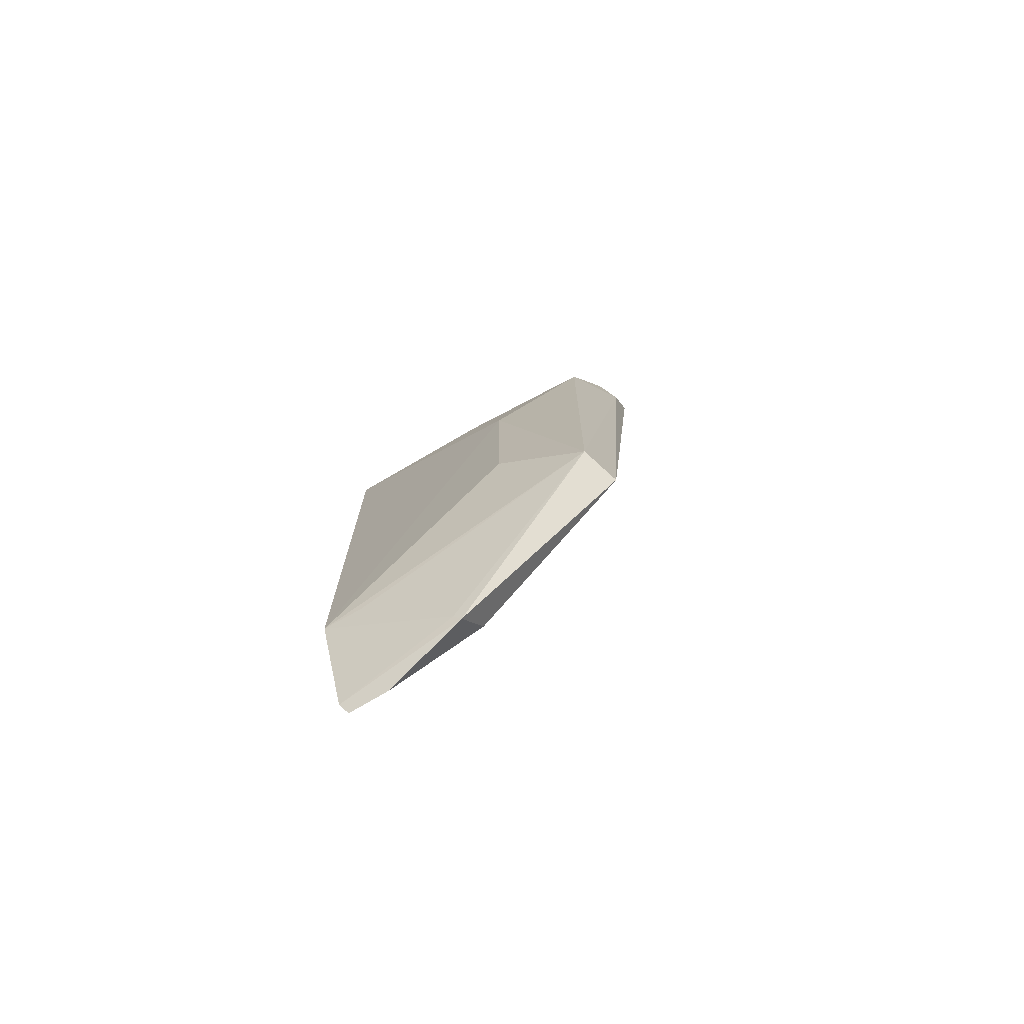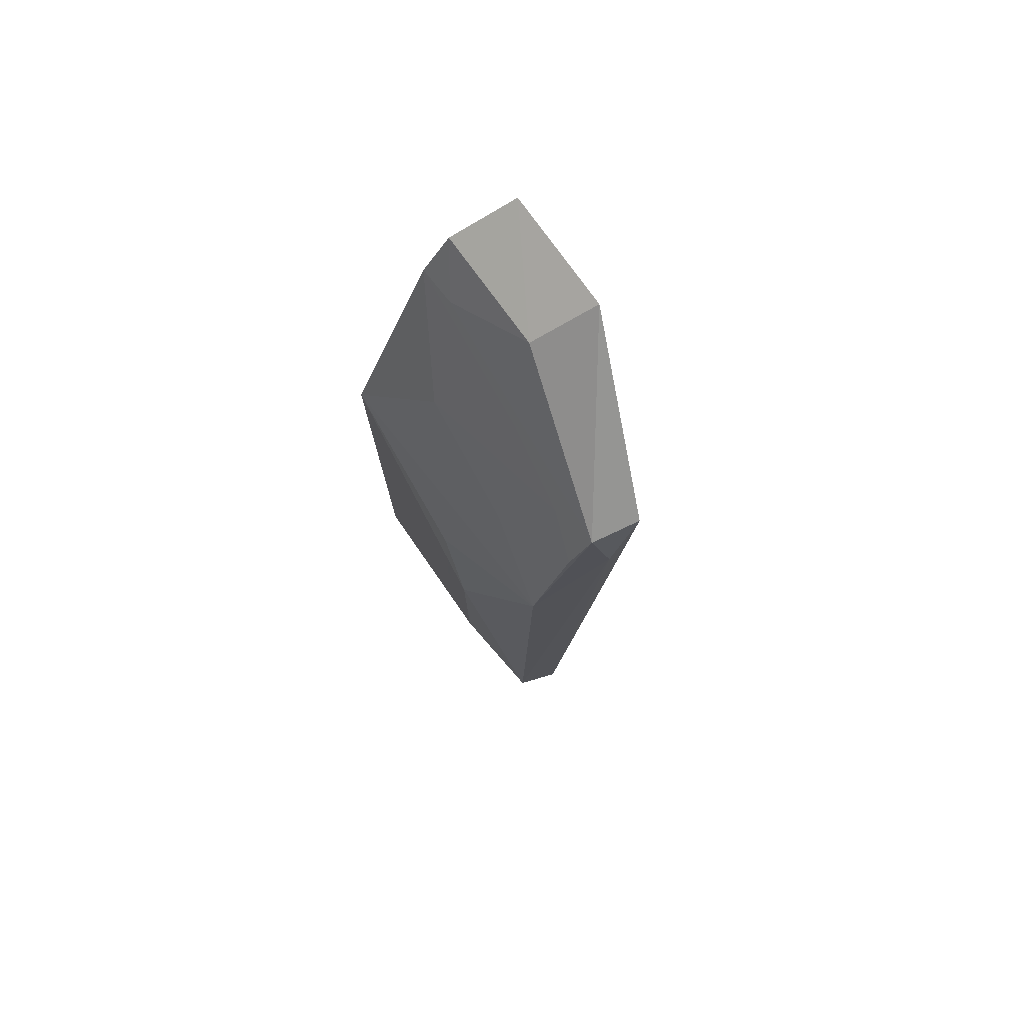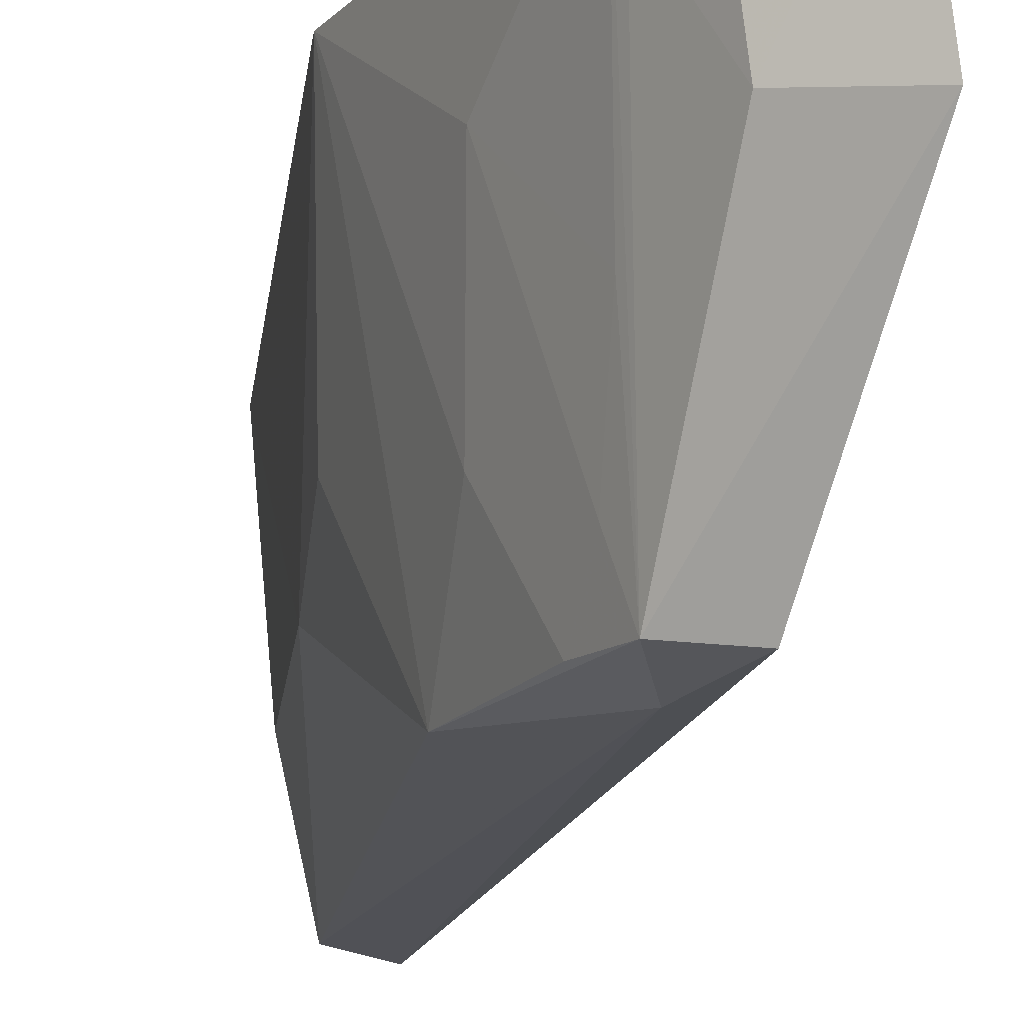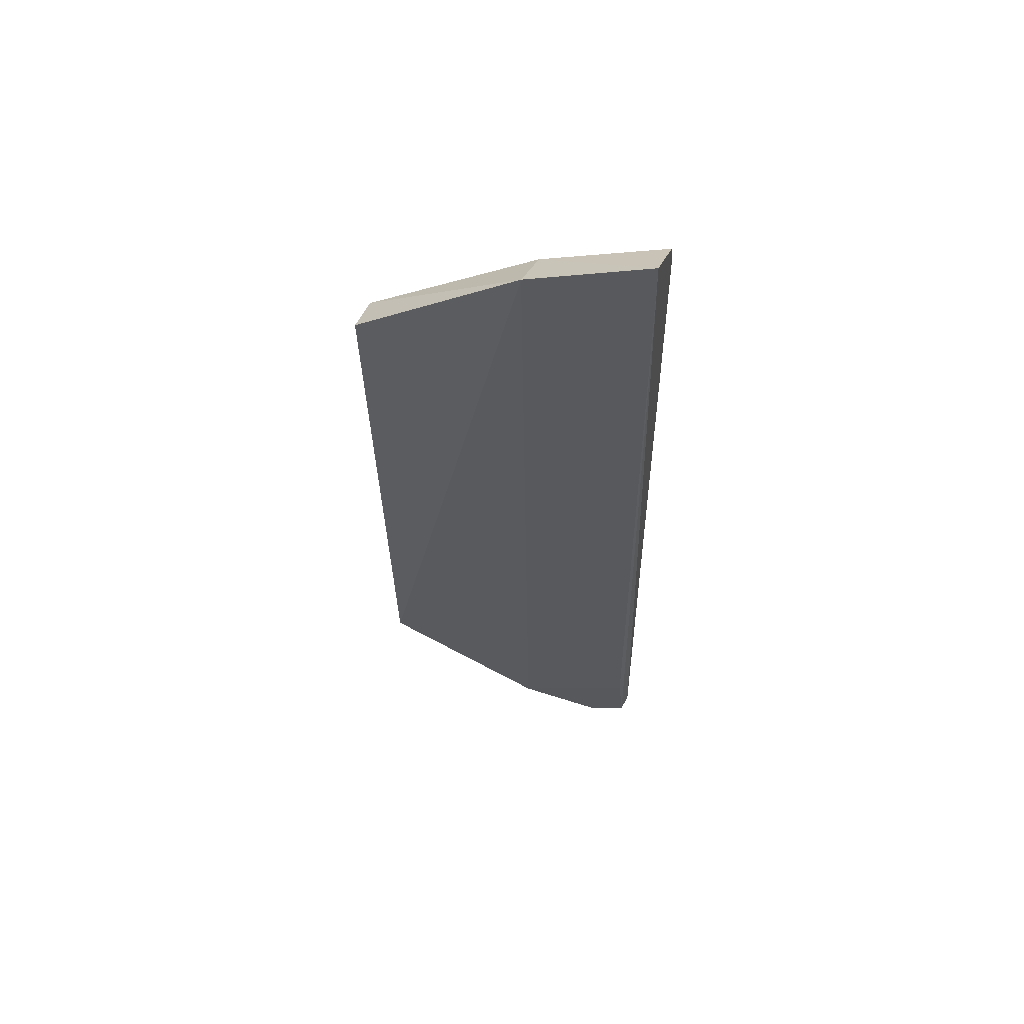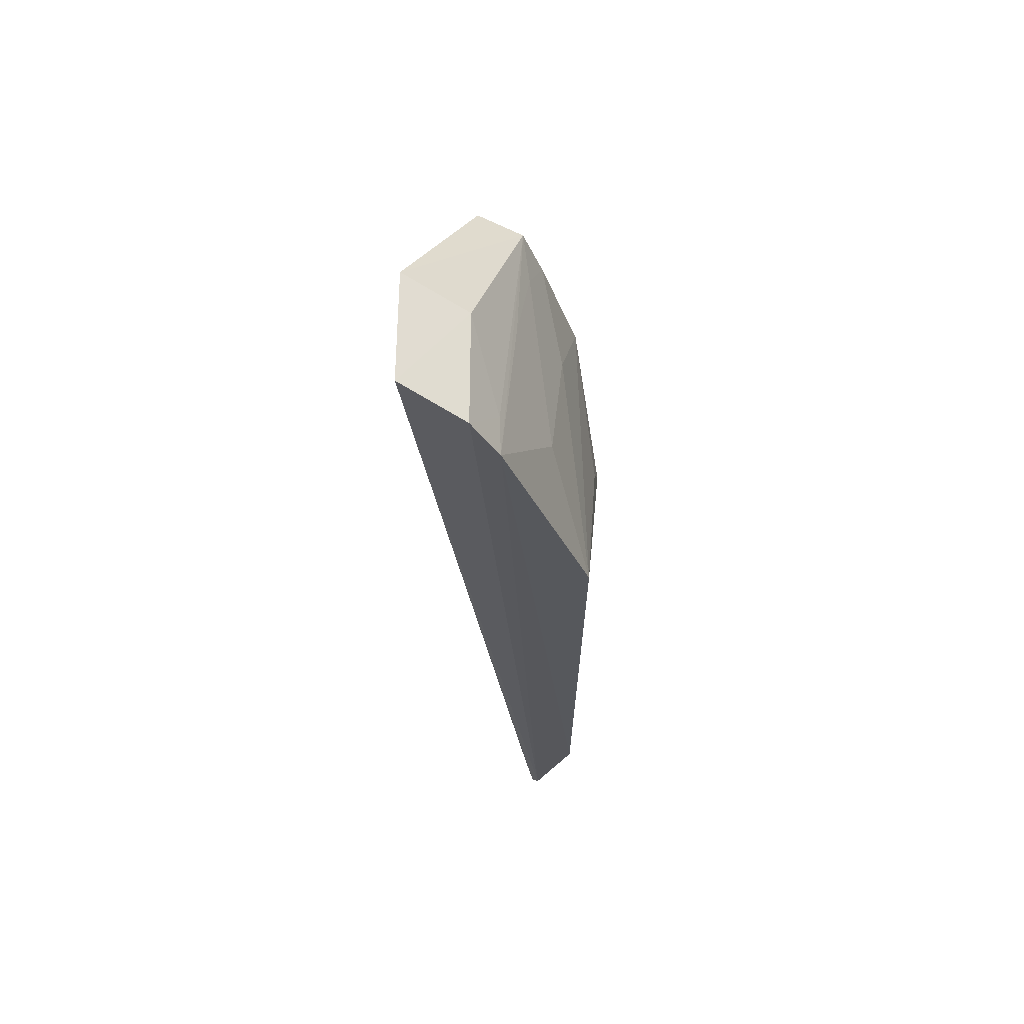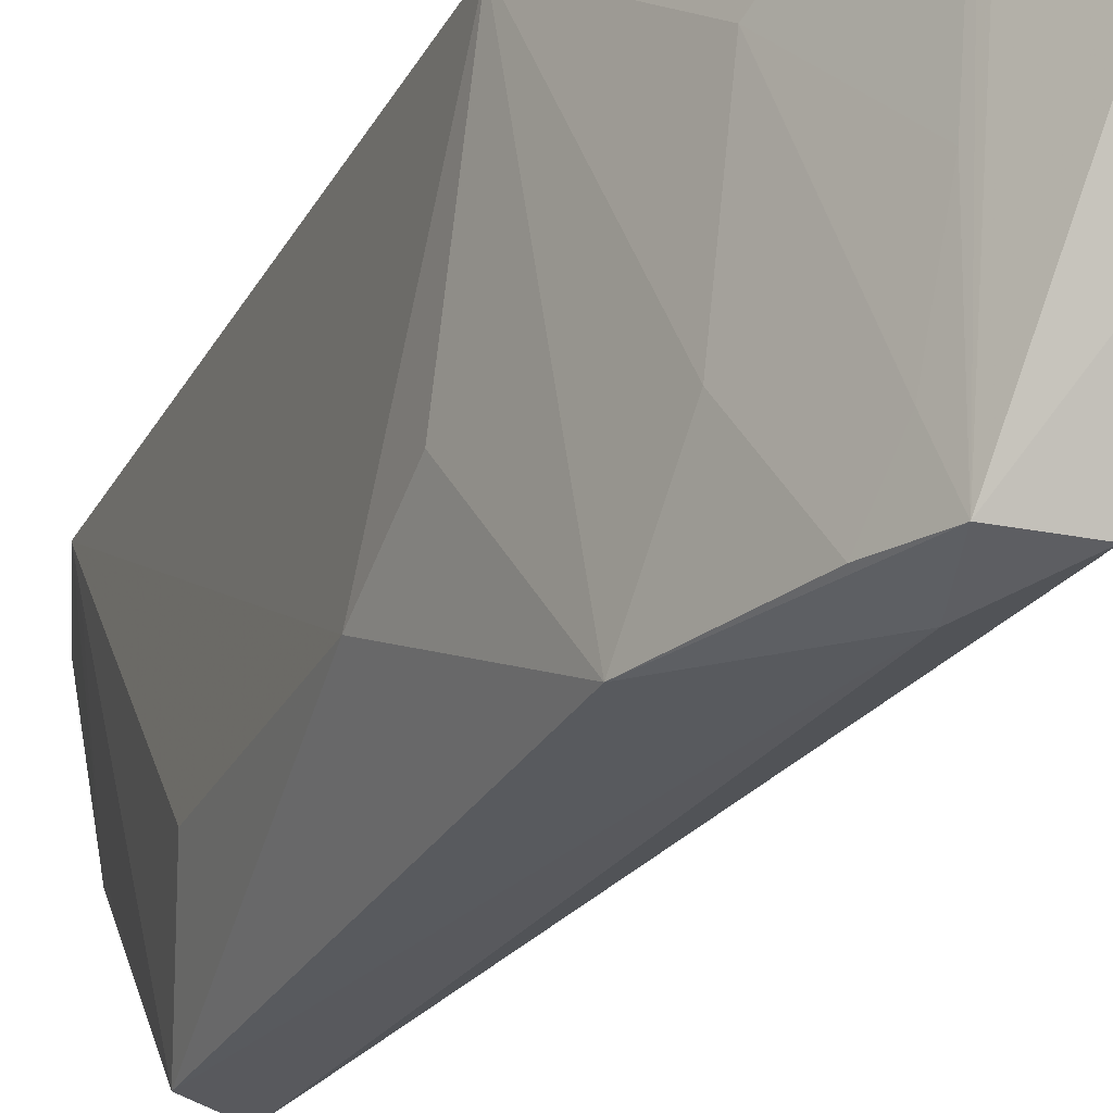
<metadata>
{"format":"obj","ext":"obj","renderer":"f3d","projection":"perspective","resolution":1024,"background":"white","views":[{"elev":-74.9,"azim":128.5,"up":"+Y"},{"elev":74.9,"azim":151.0,"up":"+Y"},{"elev":-16.0,"azim":173.5,"up":"+Z"},{"elev":52.5,"azim":-84.0,"up":"+Y"},{"elev":62.1,"azim":7.7,"up":"+Y"},{"elev":-27.0,"azim":157.0,"up":"+Z"}]}
</metadata>
<code>
v 0.03737 0.02336 0.05682
v 0.04224 -0.0111 0.0569
v 0.04203 0.007774 0.04972
v 0.03576 0.01917 0.04387
v 0.03965 -0.01383 0.05639
v 0.03779 0.01846 0.04414
v 0.04244 0.01126 0.05684
v 0.04054 -0.01626 0.0569
v 0.03451 0.02501 0.05633
v 0.03859 0.02133 0.0569
v 0.04211 0.004276 0.0479
v 0.04036 0.01119 0.04431
v 0.03884 -0.0135 0.05115
v 0.03382 0.02454 0.05107
v 0.0402 -0.01691 0.05662
v 0.04026 0.01624 0.05331
v 0.03666 0.02292 0.05152
v 0.03713 0.01614 0.04363
v 0.0408 -0.007795 0.04424
v 0.03907 -0.008159 0.04391
v 0.03992 -0.01678 0.05488
v 0.03827 0.01946 0.04976
v 0.04009 0.01438 0.04795
v 0.0383 0.02128 0.05516
v 0.04199 -0.004349 0.04794
v 0.0402 -0.01462 0.05156
v 0.03835 0.01795 0.04616
v 0.0387 0.0163 0.0443
v 0.04194 -0.01101 0.05516
v 0.04001 -0.01502 0.05127
f 9 8 1
f 10 2 7
f 10 8 2
f 10 1 8
f 11 7 2
f 11 3 7
f 12 7 3
f 12 3 11
f 13 5 9
f 14 6 4
f 14 13 9
f 15 9 5
f 15 8 9
f 16 10 7
f 17 6 14
f 17 14 9
f 17 9 1
f 18 4 6
f 18 6 12
f 19 12 11
f 19 18 12
f 20 14 4
f 20 13 14
f 20 4 18
f 20 18 19
f 21 15 5
f 21 5 13
f 21 8 15
f 22 6 10
f 22 10 16
f 23 16 7
f 23 7 12
f 24 10 6
f 24 6 17
f 24 17 1
f 24 1 10
f 25 19 11
f 25 11 2
f 25 2 19
f 26 2 8
f 27 22 16
f 27 6 22
f 28 23 12
f 28 12 6
f 28 6 27
f 28 27 16
f 28 16 23
f 29 26 19
f 29 19 2
f 29 2 26
f 30 26 8
f 30 8 21
f 30 21 13
f 30 13 20
f 30 20 19
f 30 19 26

</code>
